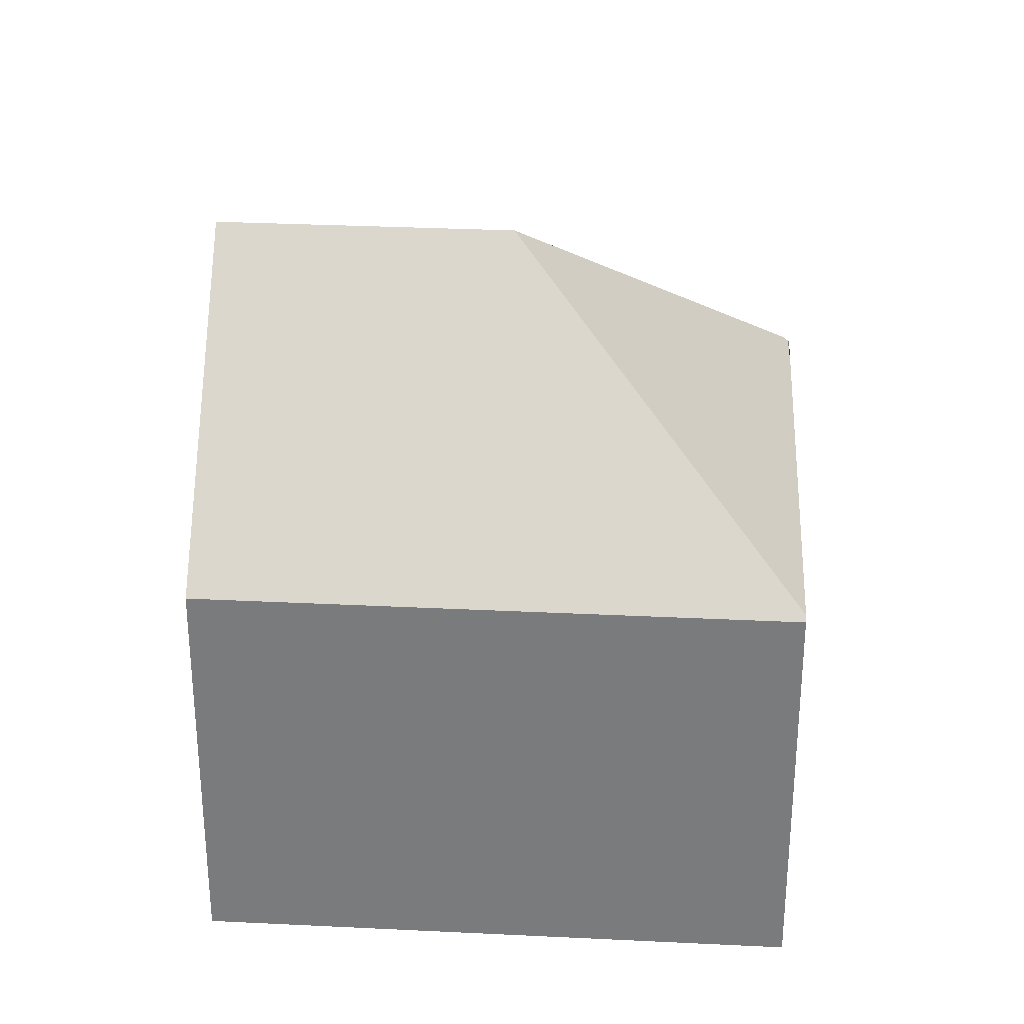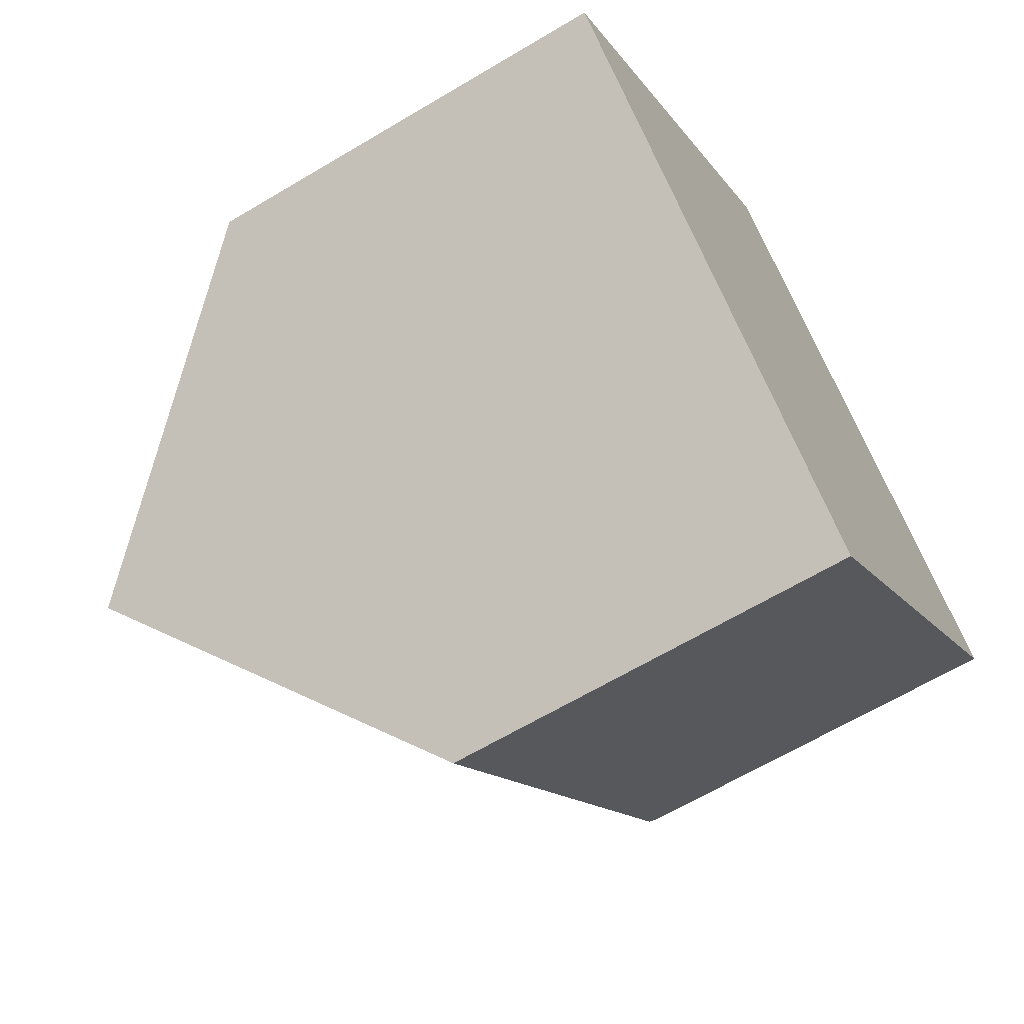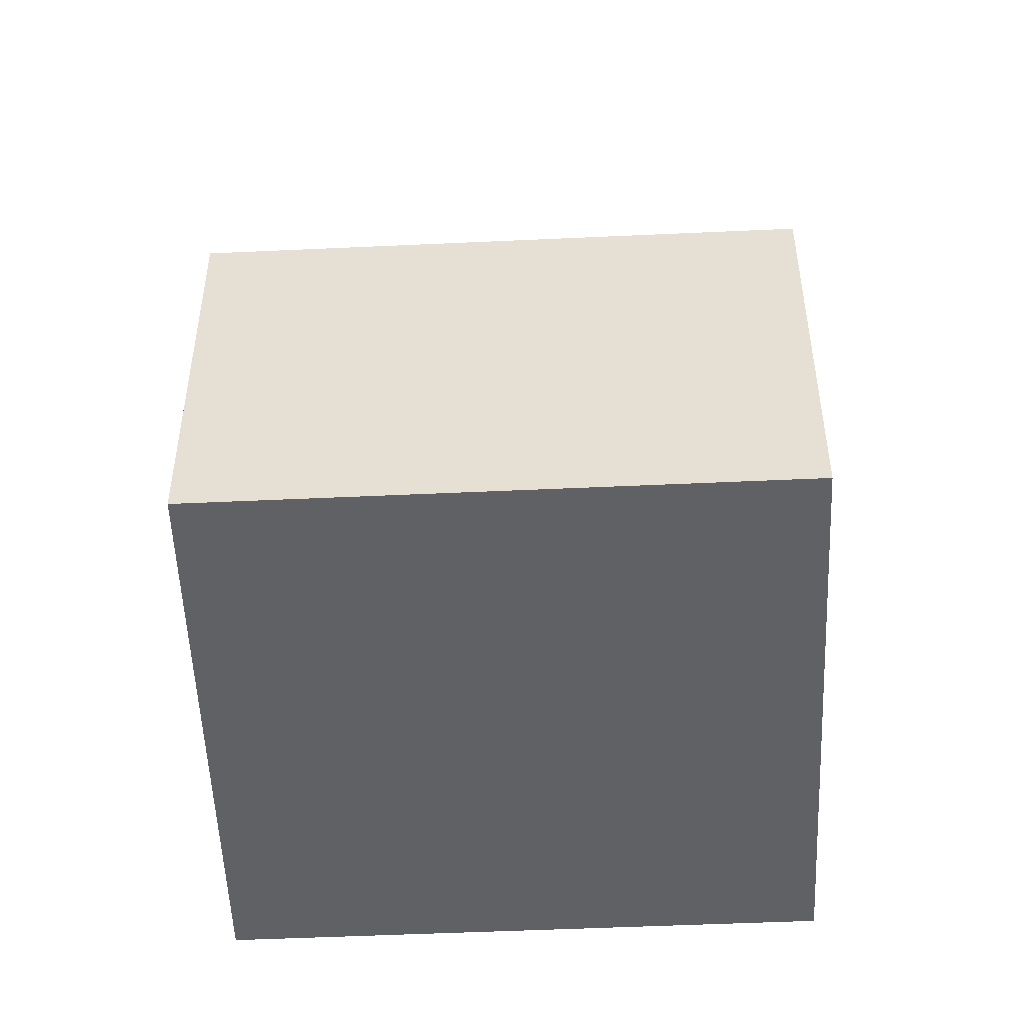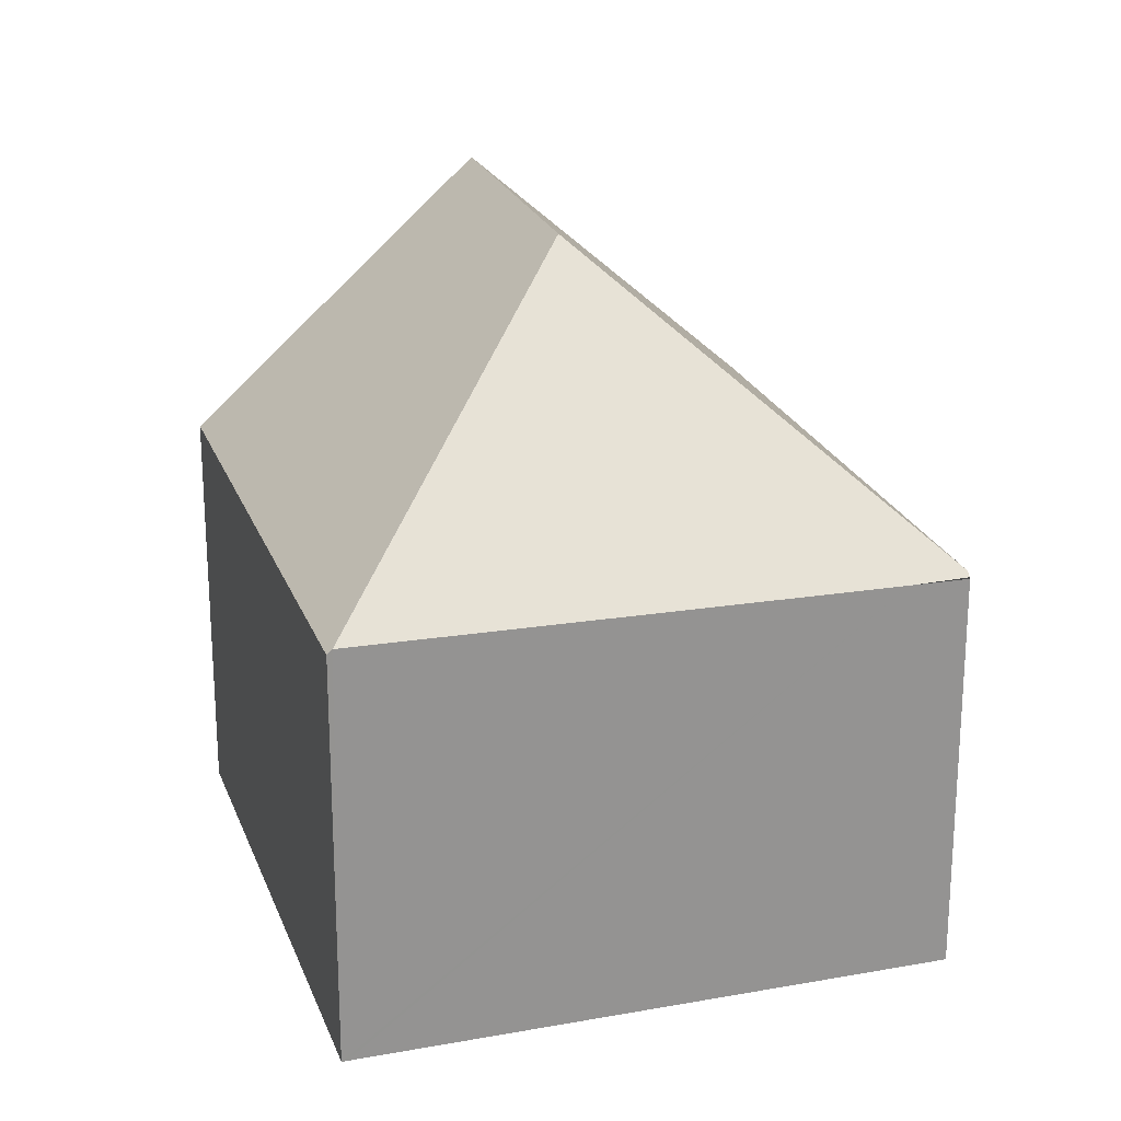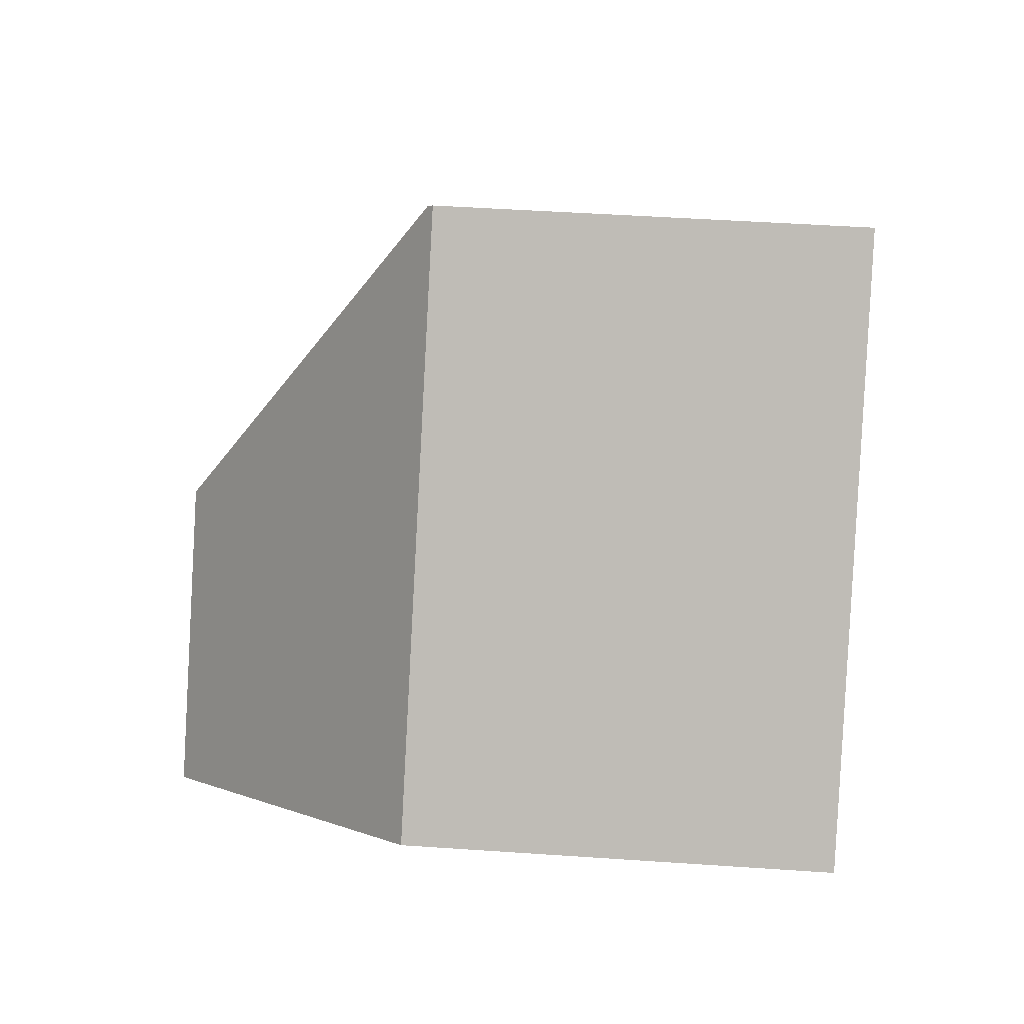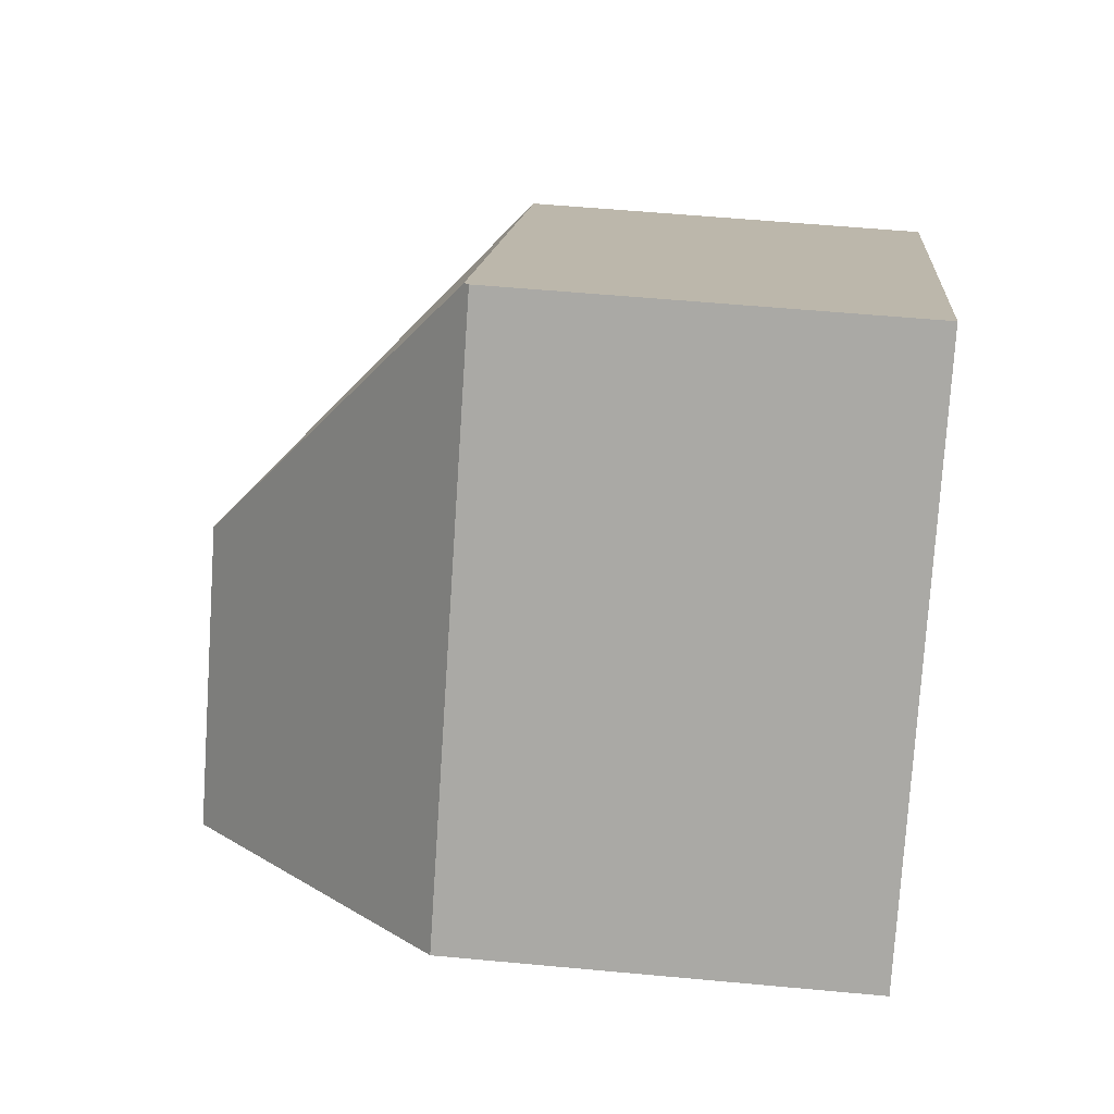
<metadata>
{"format":"obj","ext":"obj","renderer":"f3d","projection":"perspective","resolution":1024,"background":"white","views":[{"elev":31.1,"azim":-44.2,"up":"+Y"},{"elev":-64.8,"azim":-59.0,"up":"+Z"},{"elev":-50.3,"azim":-45.3,"up":"+Y"},{"elev":22.7,"azim":24.5,"up":"+Y"},{"elev":46.2,"azim":-85.5,"up":"+Z"},{"elev":55.7,"azim":-84.4,"up":"+Z"}]}
</metadata>
<code>
v  8.29 13.12 0.457
v  16.58 7.876 0.91
v  16.51 7.964 0.836
v  15.71 7.876 1.72
v  7.911 8.057 8.689
v  4.303 13.12 -4.003
v  8.606 7.964 -8.005
v  0 7.964 4.877e-16
v  7.832 7.964 8.76
v  0 0 0
v  7.832 -5.364e-16 8.76
v  7.911 -5.32e-16 8.689
v  15.71 -1.053e-16 1.72
v  16.59 7.856 0.928
v  16.59 -5.682e-17 0.928
v  16.58 -5.572e-17 0.91
v  16.51 -5.119e-17 0.836
v  8.606 4.902e-16 -8.005
v  4.303 2.451e-16 -4.003
g defaultobject
f 1 2 3
f 2 1 4
f 4 1 5
f 6 3 7
f 3 6 1
f 8 1 6
f 1 8 9
f 1 9 5
f 10 9 8
f 9 10 11
f 11 5 9
f 5 11 4
f 4 11 12
f 4 12 13
f 4 13 14
f 14 13 15
f 2 7 3
f 7 2 14
f 7 14 15
f 7 15 16
f 7 16 17
f 7 17 18
f 7 8 6
f 8 7 10
f 10 7 19
f 19 7 18
f 13 16 15
f 16 13 17
f 17 13 18
f 18 13 12
f 18 12 11
f 18 11 10
f 18 10 19

</code>
